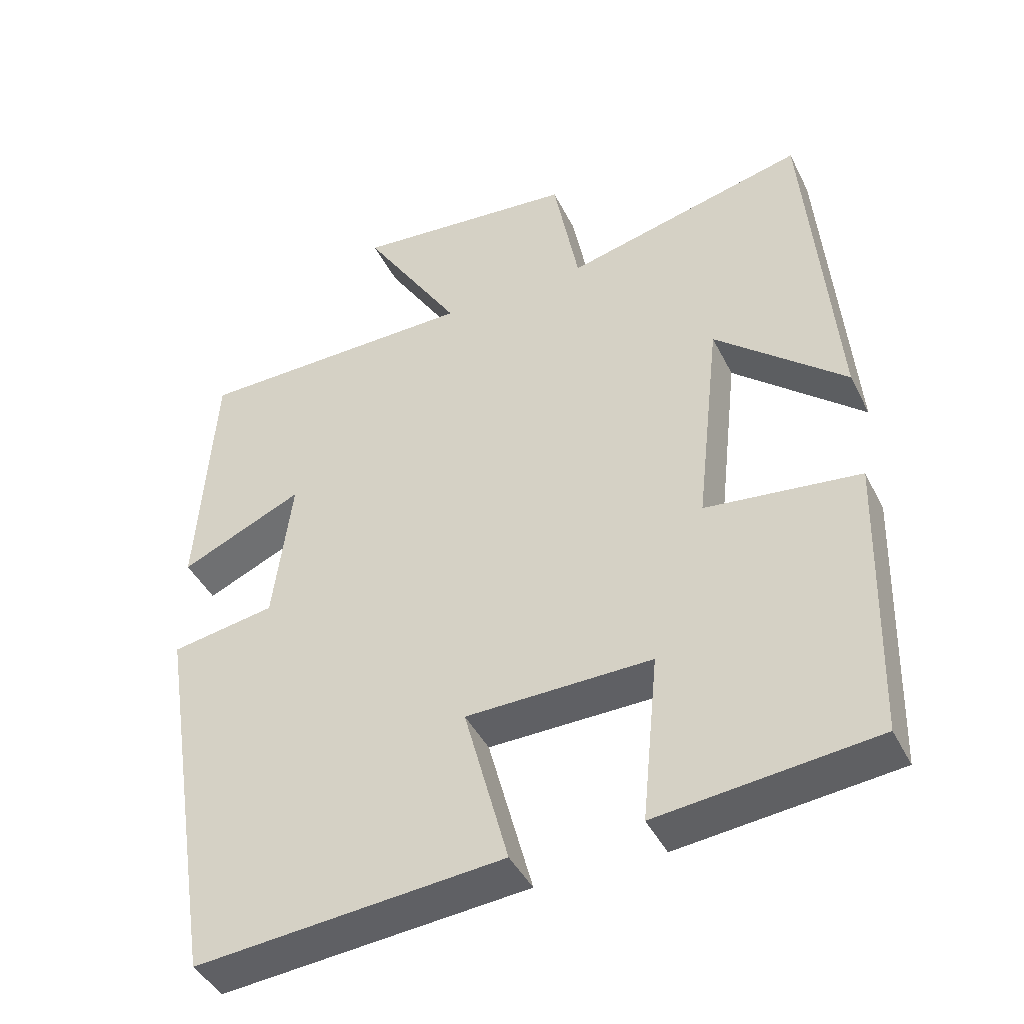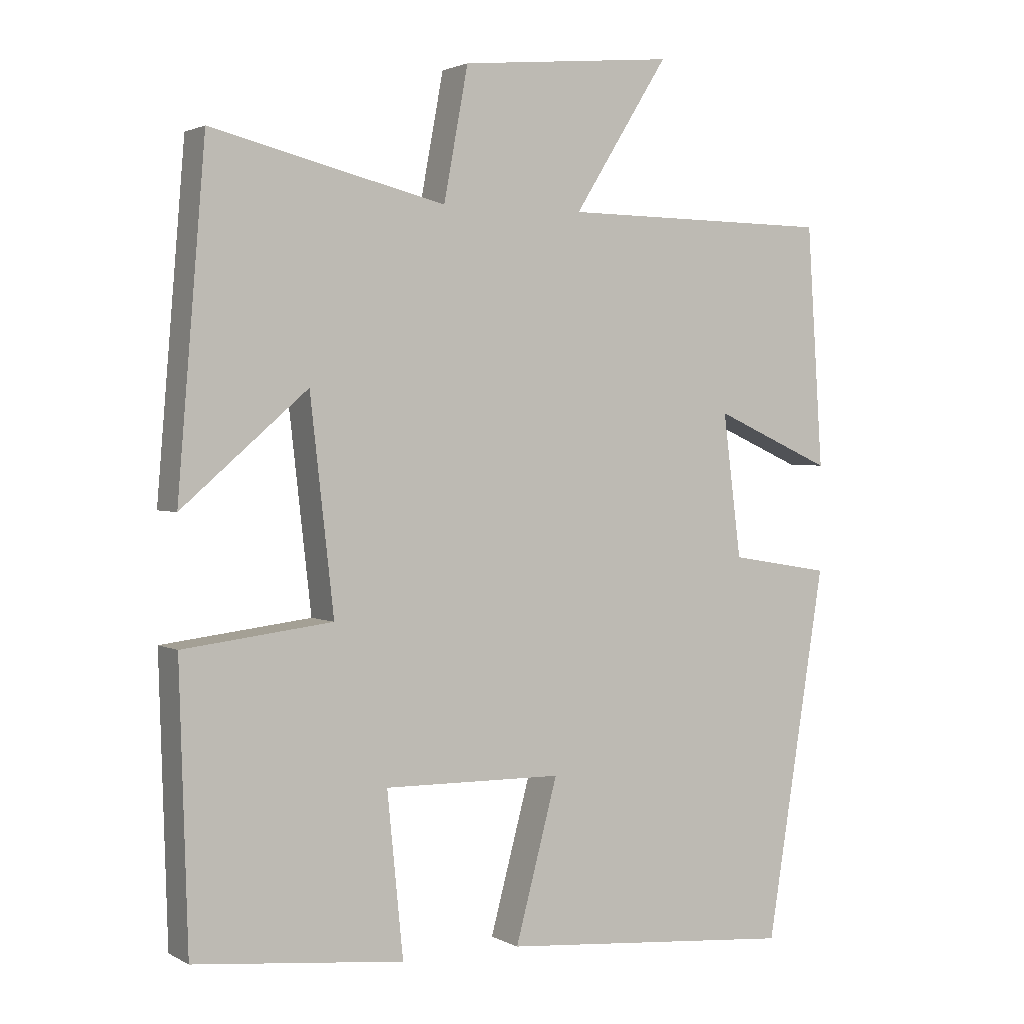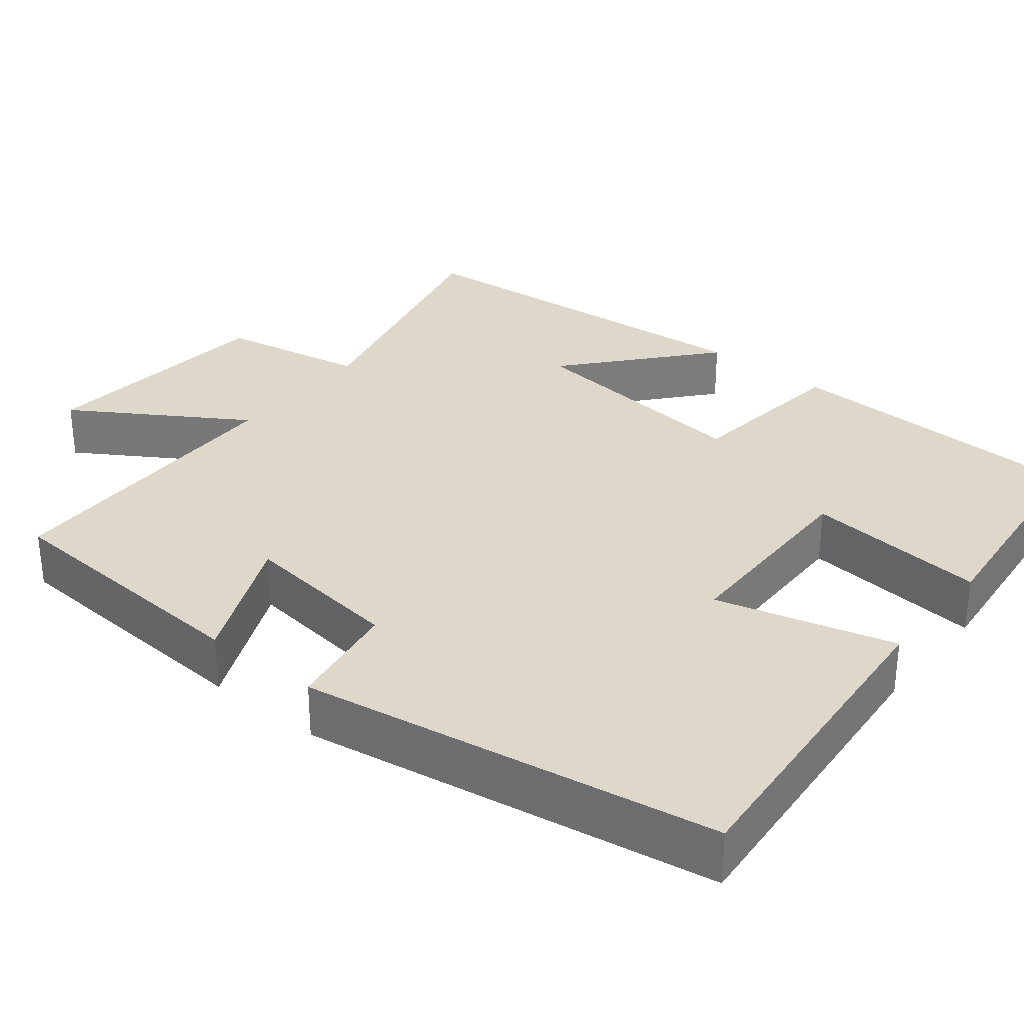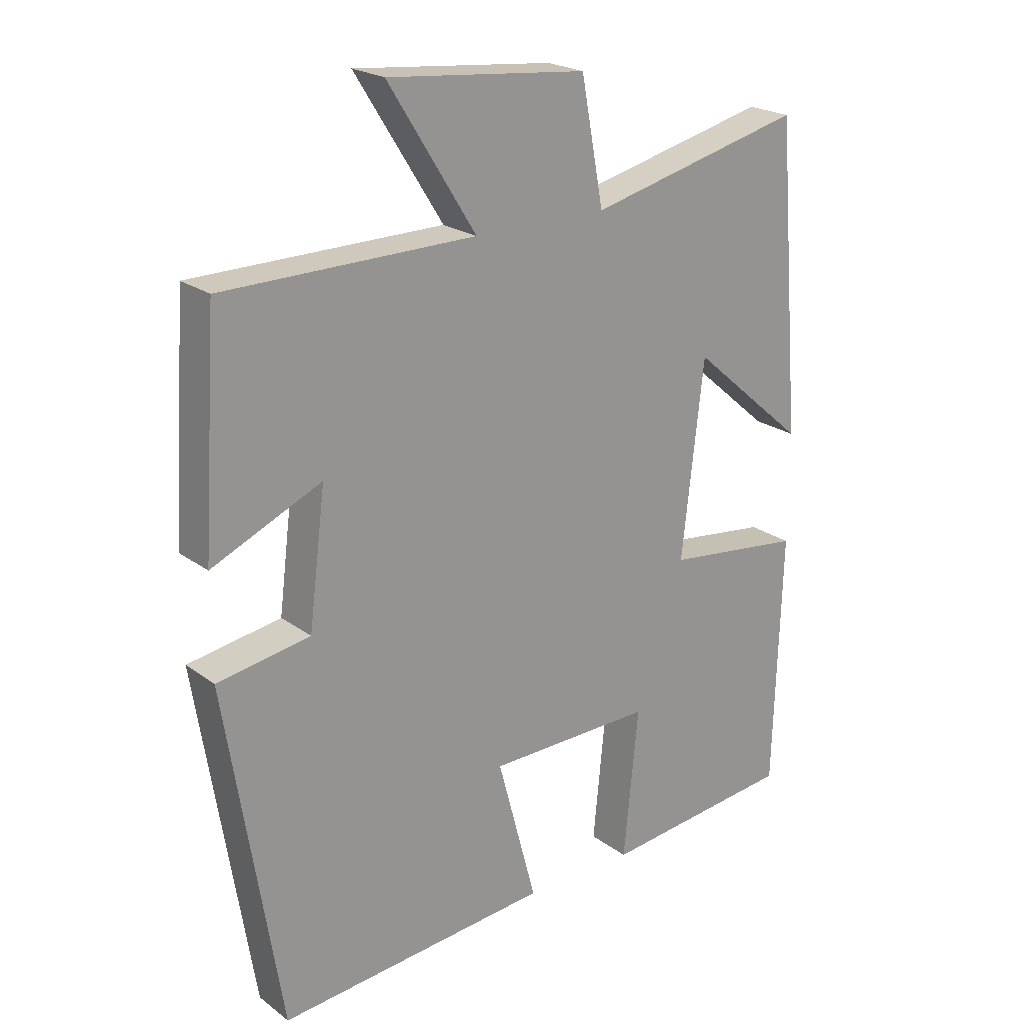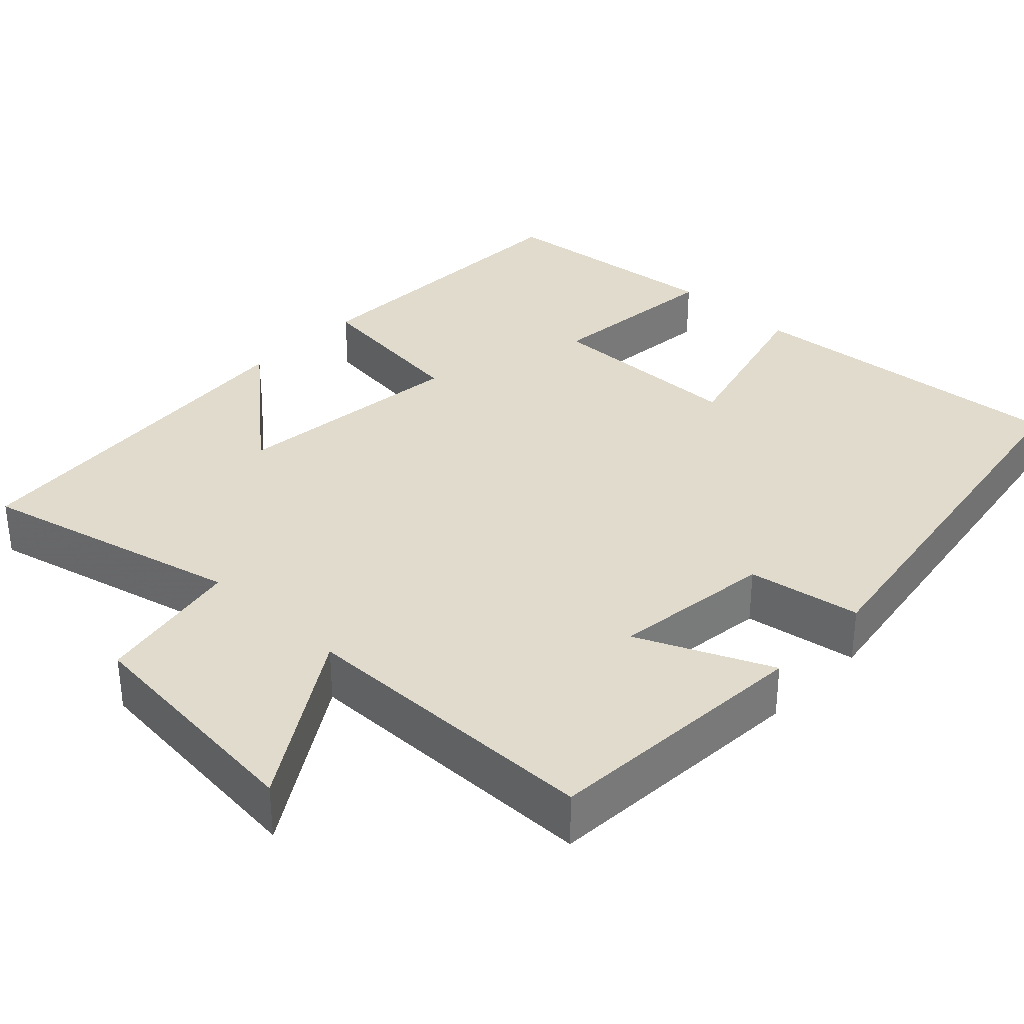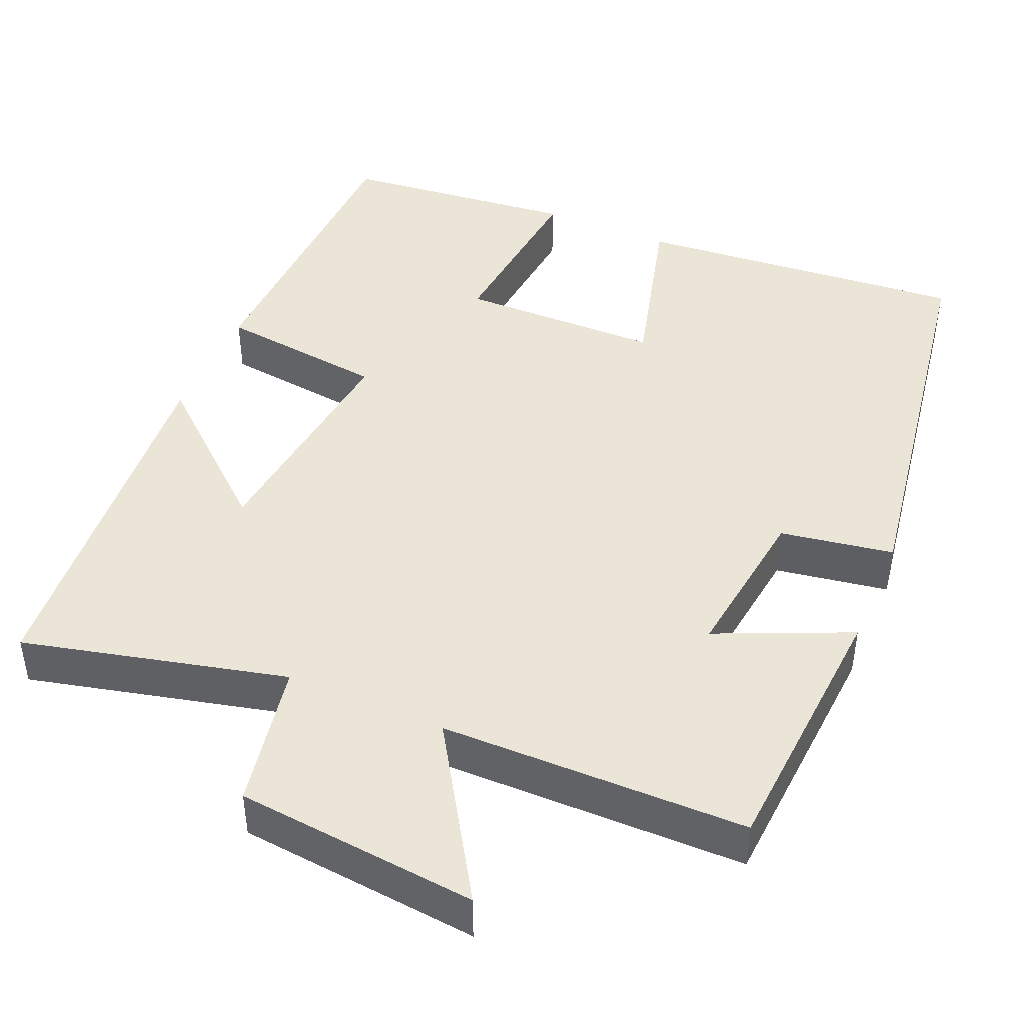
<metadata>
{"format":"obj","ext":"obj","renderer":"f3d","projection":"perspective","resolution":1024,"background":"white","views":[{"elev":-43.0,"azim":-154.9,"up":"+Z"},{"elev":2.2,"azim":-29.8,"up":"+Z"},{"elev":31.6,"azim":128.8,"up":"+Y"},{"elev":22.0,"azim":141.6,"up":"+Z"},{"elev":33.9,"azim":43.6,"up":"+Y"},{"elev":44.4,"azim":23.3,"up":"+Y"}]}
</metadata>
<code>
v 0.477 0.07 0.496
v 0.5 0.07 0.15
v 0.329 0.07 0.226
v 0.355 0.07 0.02
v 0.5 0.07 -0.004
v 0.415 0.07 -0.537
v -0.012 0.07 -0.5
v 0.049 0.07 -0.271
v -0.209 0.07 -0.267
v -0.186 0.07 -0.5
v -0.488 0.07 -0.468
v -0.5 0.07 -0.071
v -0.285 0.07 -0.045
v -0.319 0.07 0.257
v -0.5 0.07 0.101
v -0.46 0.07 0.582
v -0.123 0.07 0.5
v -0.088 0.07 0.688
v 0.222 0.07 0.718
v 0.085 0.07 0.5
v 0.477 0 0.496
v 0.5 0 0.15
v 0.329 0 0.226
v 0.355 0 0.02
v 0.5 0 -0.004
v 0.415 0 -0.537
v -0.012 0 -0.5
v 0.049 0 -0.271
v -0.209 0 -0.267
v -0.186 0 -0.5
v -0.488 0 -0.468
v -0.5 0 -0.071
v -0.285 0 -0.045
v -0.319 0 0.257
v -0.5 0 0.101
v -0.46 0 0.582
v -0.123 0 0.5
v -0.088 0 0.688
v 0.222 0 0.718
v 0.085 0 0.5
f 17 18 19 20
f 17 20 1 2
f 14 15 16 17
f 13 14 17
f 10 11 12 13
f 9 10 13
f 8 9 13 17
f 5 6 7 8
f 4 5 8
f 3 4 8 17
f 2 3 17
f 40 39 38 37
f 22 21 40 37
f 37 36 35 34
f 37 34 33
f 33 32 31 30
f 33 30 29
f 37 33 29 28
f 28 27 26 25
f 28 25 24
f 37 28 24 23
f 37 23 22
f 1 21 22 2
f 2 22 23 3
f 3 23 24 4
f 4 24 25 5
f 5 25 26 6
f 6 26 27 7
f 7 27 28 8
f 8 28 29 9
f 9 29 30 10
f 10 30 31 11
f 11 31 32 12
f 12 32 33 13
f 13 33 34 14
f 14 34 35 15
f 15 35 36 16
f 16 36 37 17
f 17 37 38 18
f 18 38 39 19
f 19 39 40 20
f 20 40 21 1

</code>
